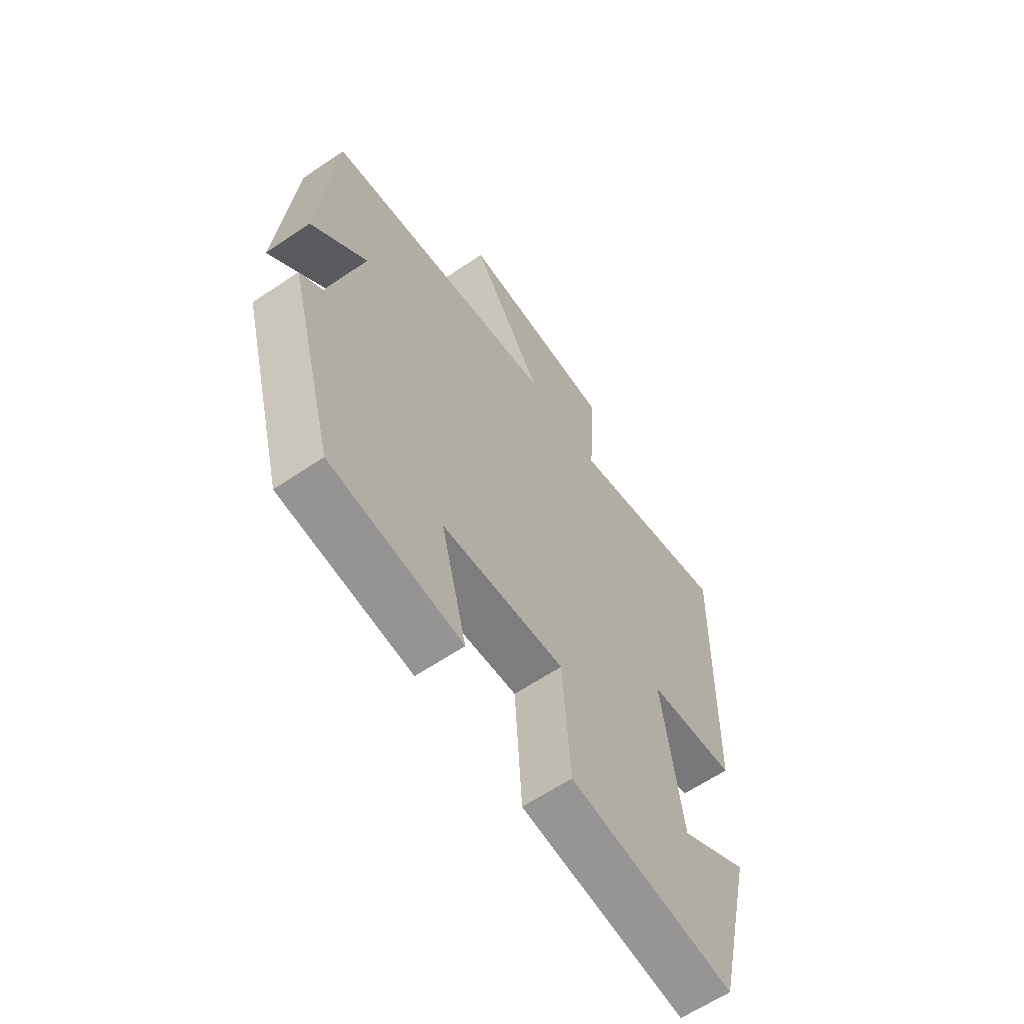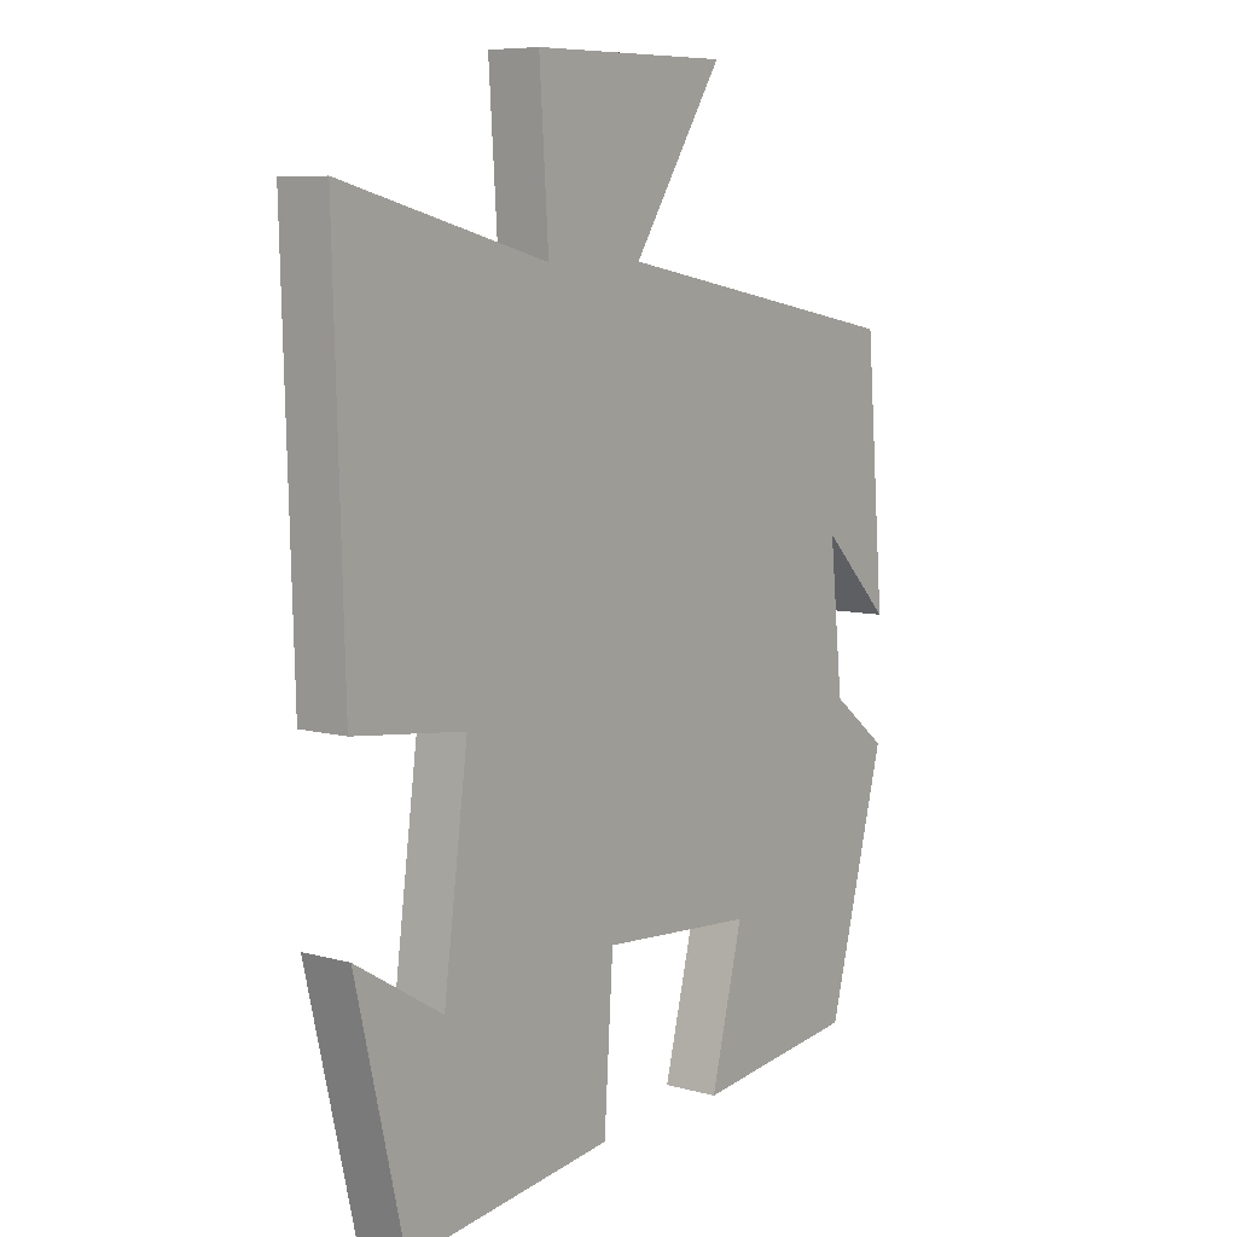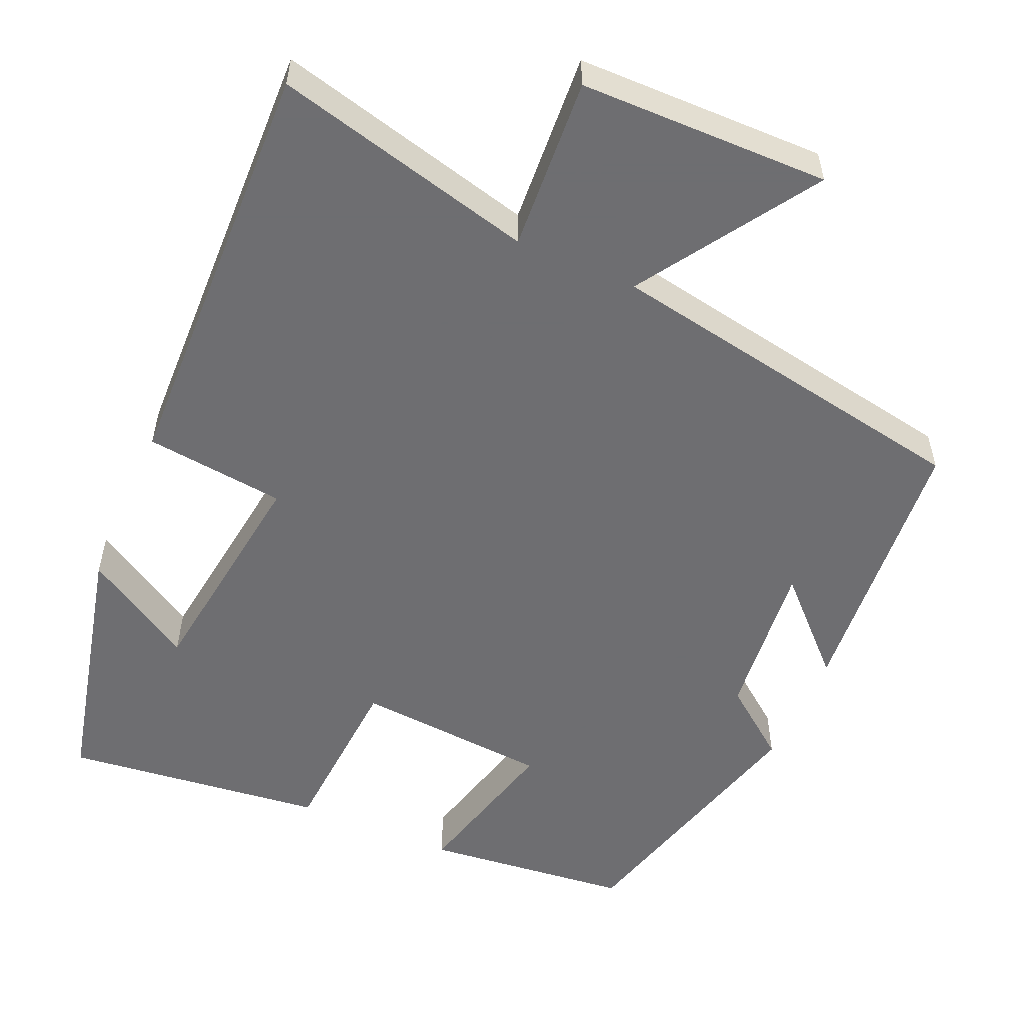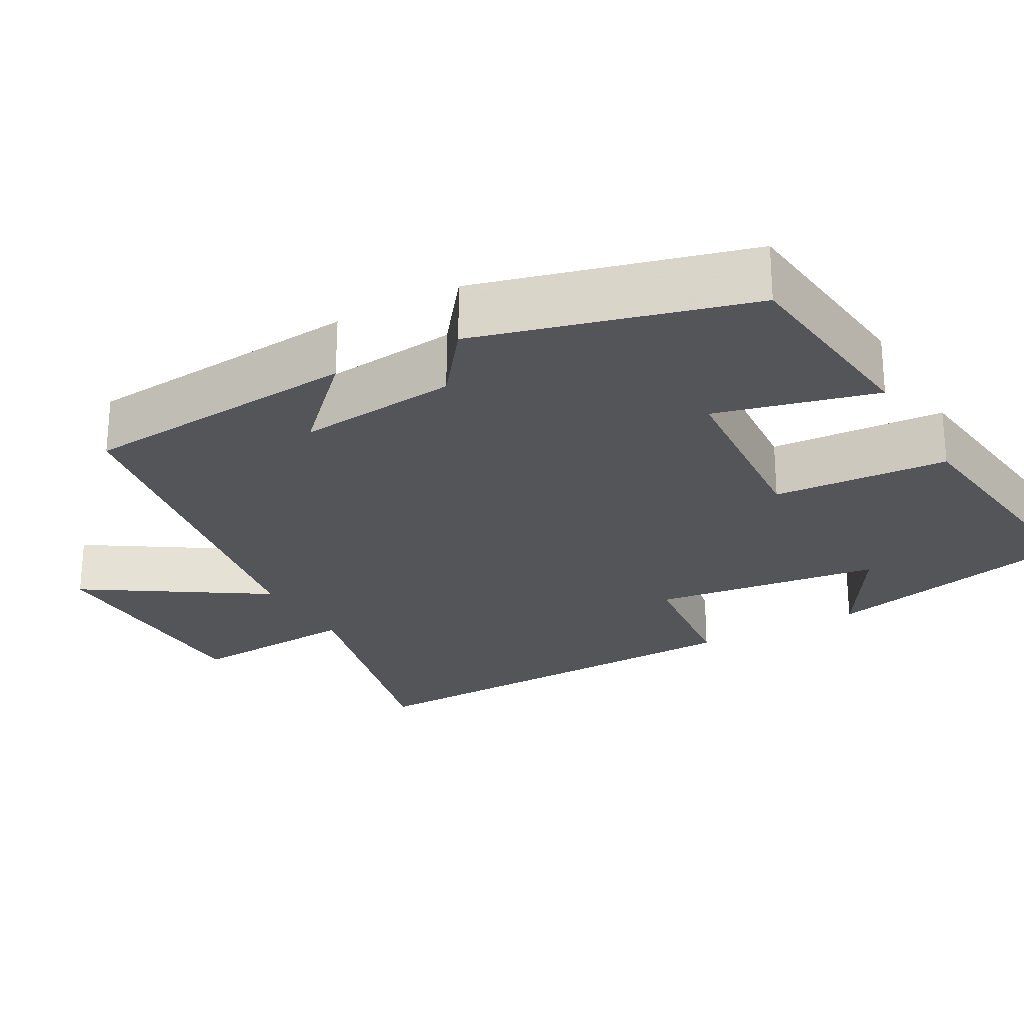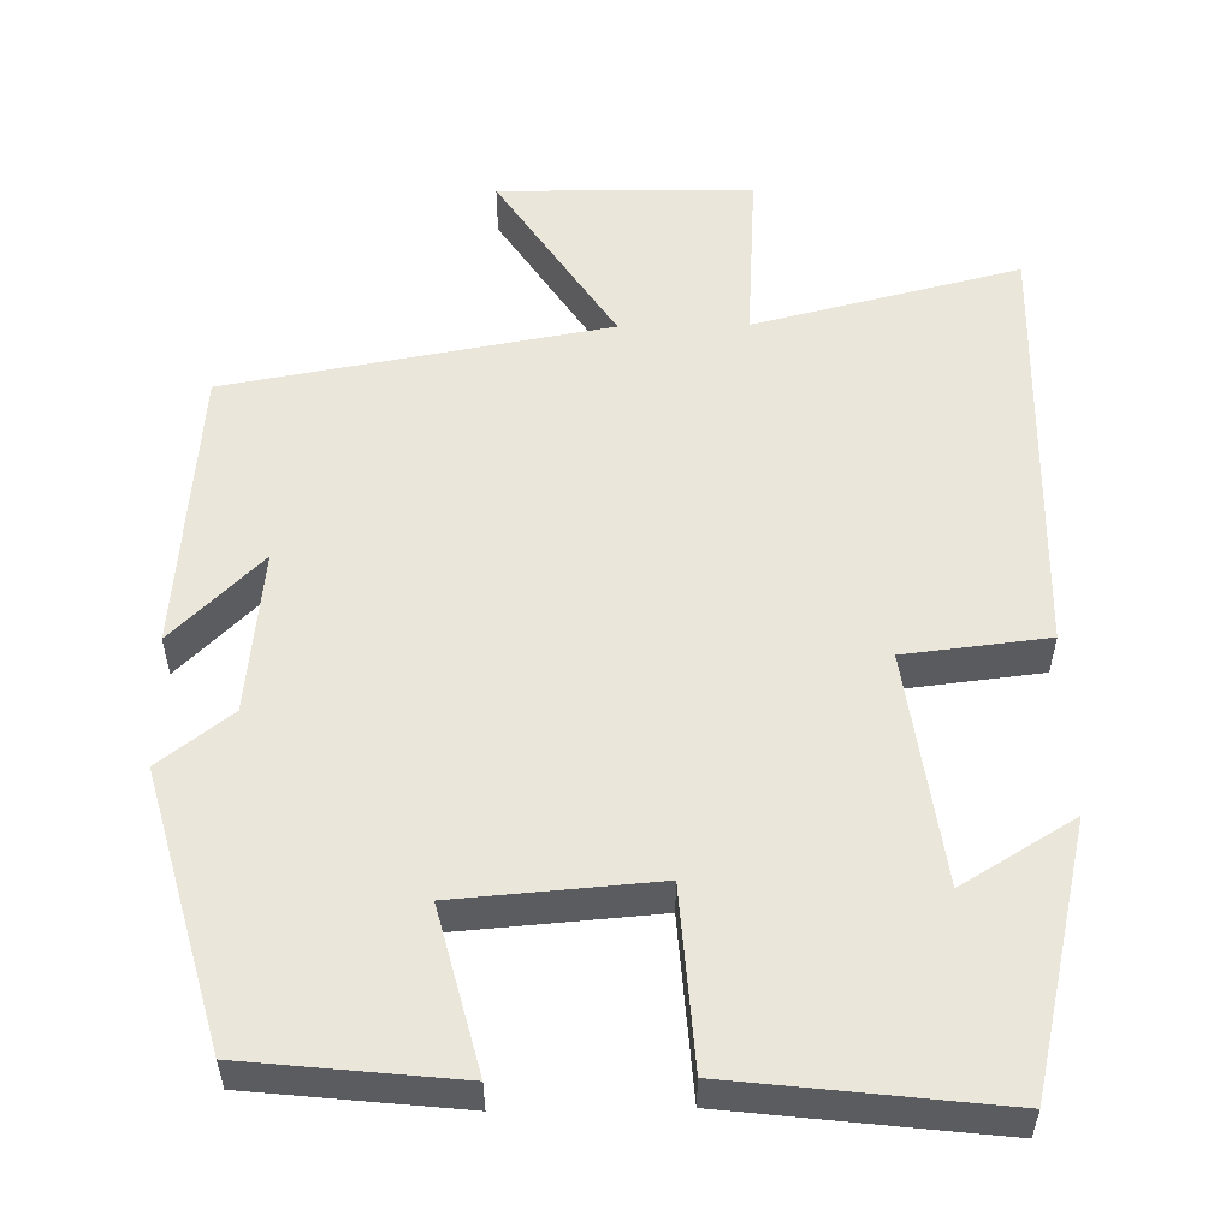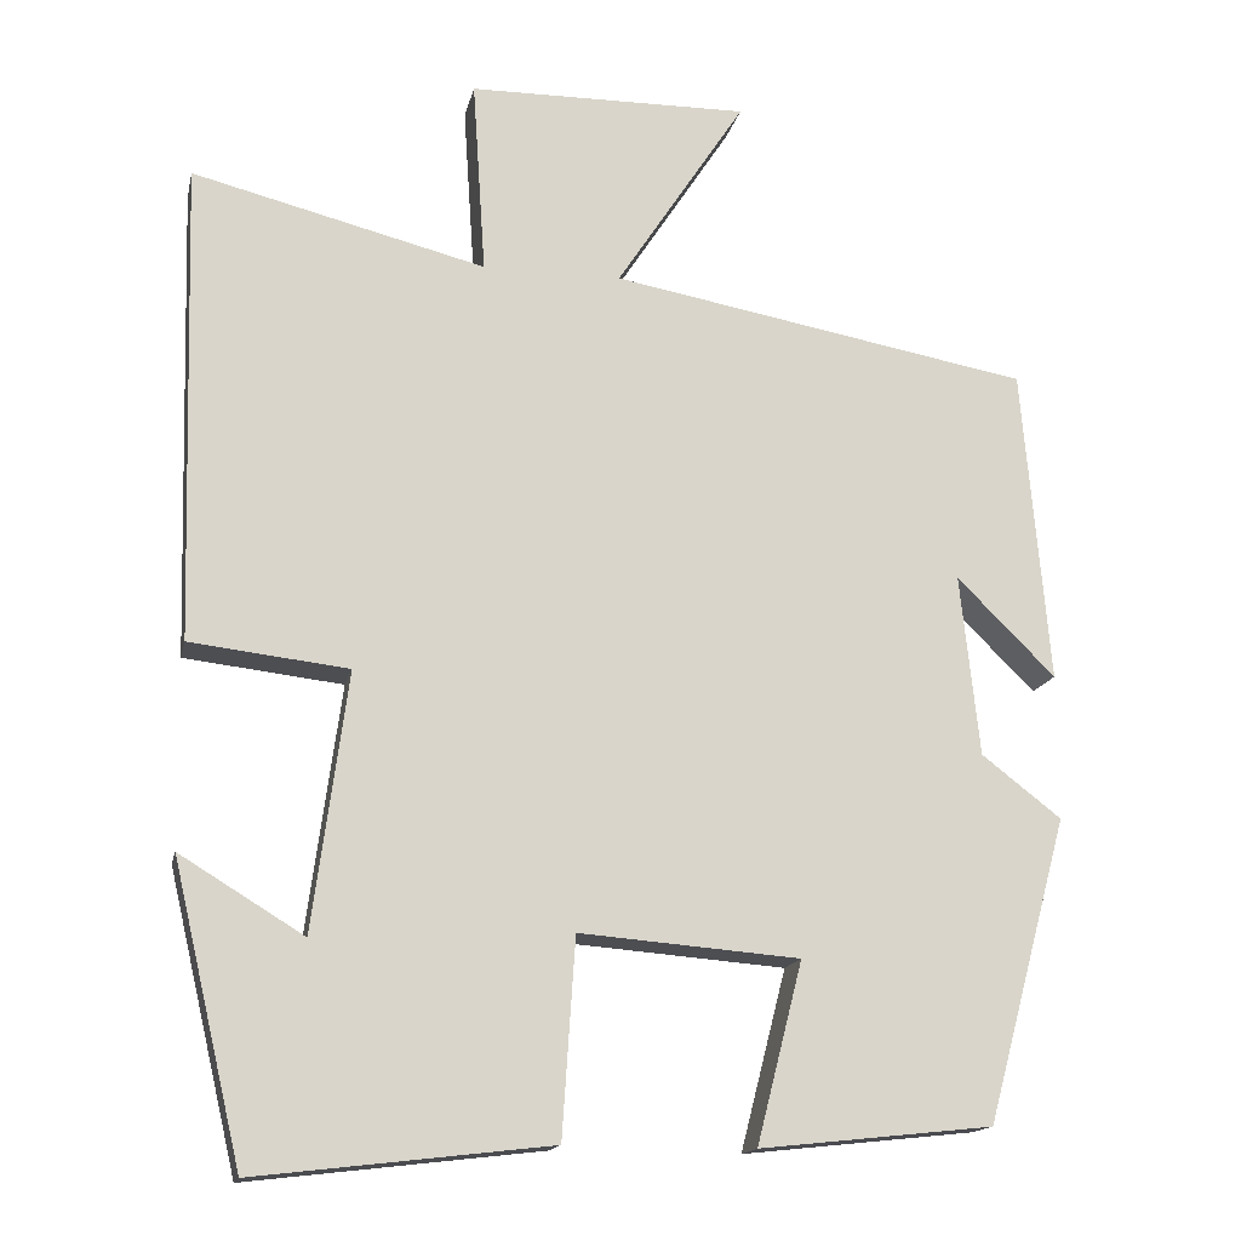
<metadata>
{"format":"obj","ext":"obj","renderer":"f3d","projection":"perspective","resolution":1024,"background":"white","views":[{"elev":-62.6,"azim":124.4,"up":"+Z"},{"elev":7.8,"azim":-52.7,"up":"+Z"},{"elev":-54.4,"azim":-23.6,"up":"+Y"},{"elev":-24.8,"azim":119.4,"up":"+Y"},{"elev":54.7,"azim":179.0,"up":"+Y"},{"elev":-15.8,"azim":-12.1,"up":"+Z"}]}
</metadata>
<code>
v -0.516 0.07 0.585
v -0.177 0.07 0.5
v -0.192 0.07 0.725
v 0.132 0.07 0.729
v -0.017 0.07 0.5
v 0.469 0.07 0.413
v 0.5 0.07 0.047
v 0.386 0.07 0.16
v 0.408 0.07 -0.05
v 0.5 0.07 -0.121
v 0.405 0.07 -0.471
v 0.136 0.07 -0.5
v 0.189 0.07 -0.292
v -0.065 0.07 -0.272
v -0.08 0.07 -0.5
v -0.42 0.07 -0.54
v -0.5 0.07 -0.2
v -0.357 0.07 -0.287
v -0.317 0.07 0.011
v -0.5 0.07 0.032
v -0.516 0 0.585
v -0.177 0 0.5
v -0.192 0 0.725
v 0.132 0 0.729
v -0.017 0 0.5
v 0.469 0 0.413
v 0.5 0 0.047
v 0.386 0 0.16
v 0.408 0 -0.05
v 0.5 0 -0.121
v 0.405 0 -0.471
v 0.136 0 -0.5
v 0.189 0 -0.292
v -0.065 0 -0.272
v -0.08 0 -0.5
v -0.42 0 -0.54
v -0.5 0 -0.2
v -0.357 0 -0.287
v -0.317 0 0.011
v -0.5 0 0.032
f 19 20 1 2
f 18 19 2
f 15 16 17 18
f 14 15 18 2
f 13 14 2 3
f 10 11 12 13
f 9 10 13
f 8 9 13
f 6 7 8
f 5 6 8 13
f 3 4 5
f 3 5 13
f 22 21 40 39
f 22 39 38
f 38 37 36 35
f 22 38 35 34
f 23 22 34 33
f 33 32 31 30
f 33 30 29
f 33 29 28
f 28 27 26
f 33 28 26 25
f 25 24 23
f 33 25 23
f 1 21 22 2
f 2 22 23 3
f 3 23 24 4
f 4 24 25 5
f 5 25 26 6
f 6 26 27 7
f 7 27 28 8
f 8 28 29 9
f 9 29 30 10
f 10 30 31 11
f 11 31 32 12
f 12 32 33 13
f 13 33 34 14
f 14 34 35 15
f 15 35 36 16
f 16 36 37 17
f 17 37 38 18
f 18 38 39 19
f 19 39 40 20
f 20 40 21 1

</code>
